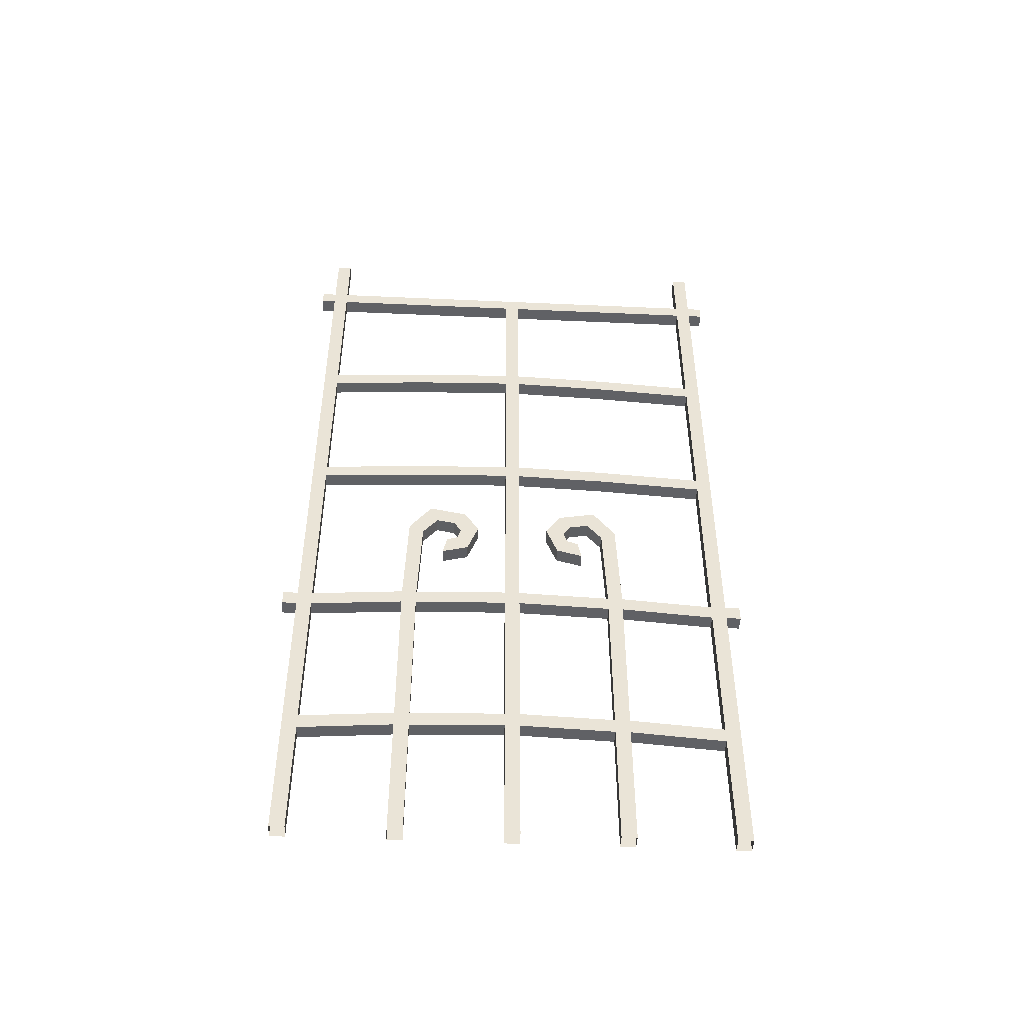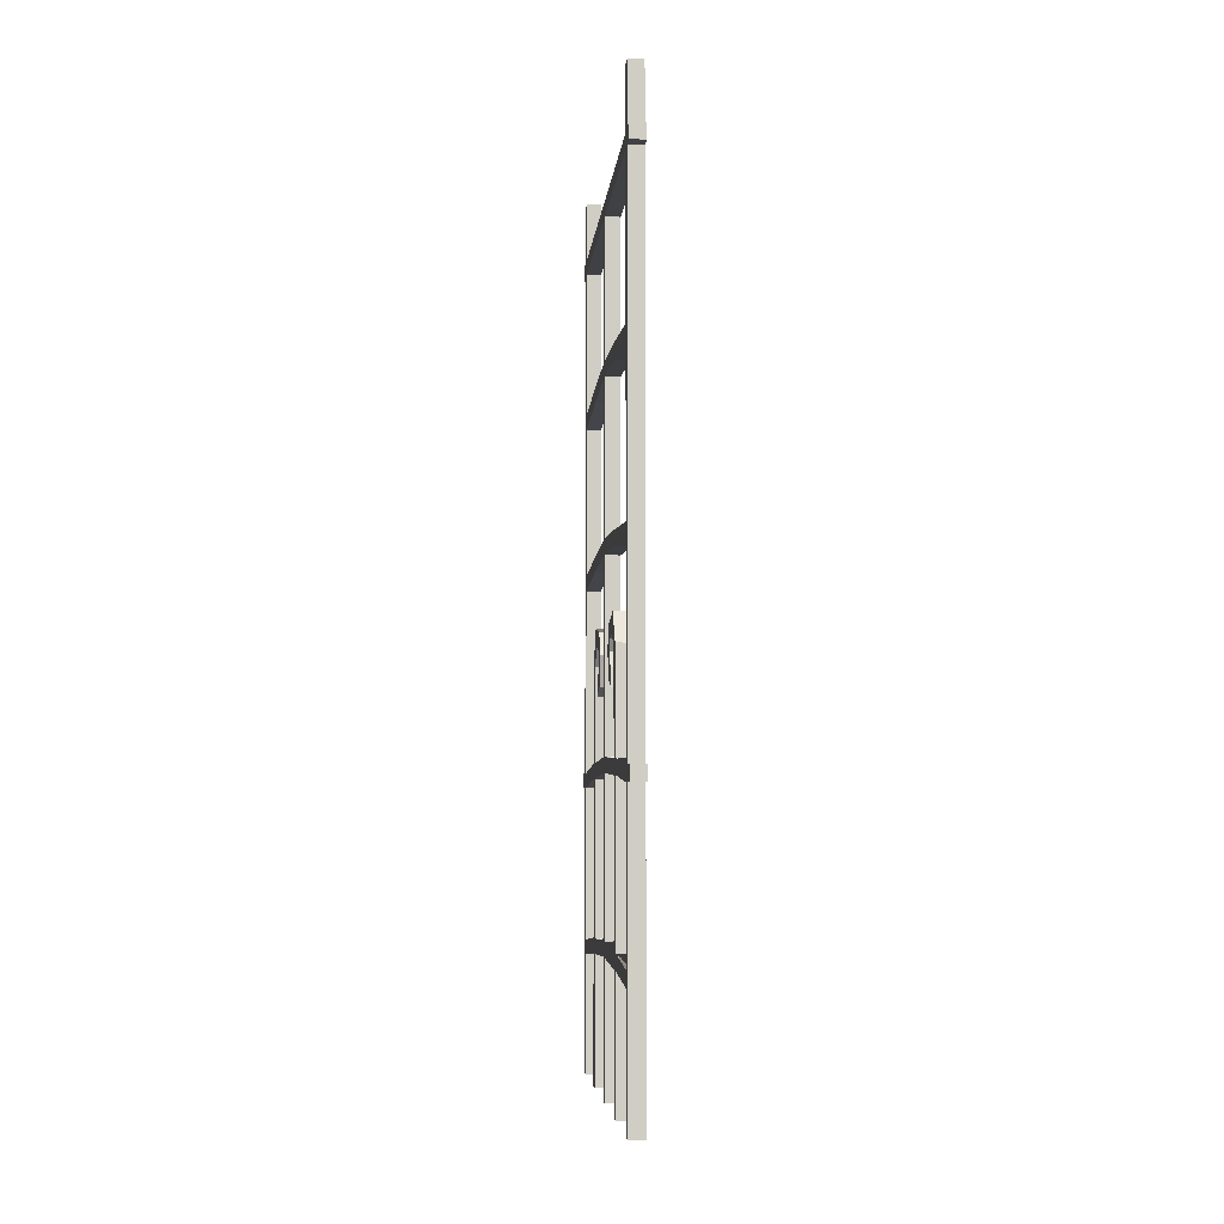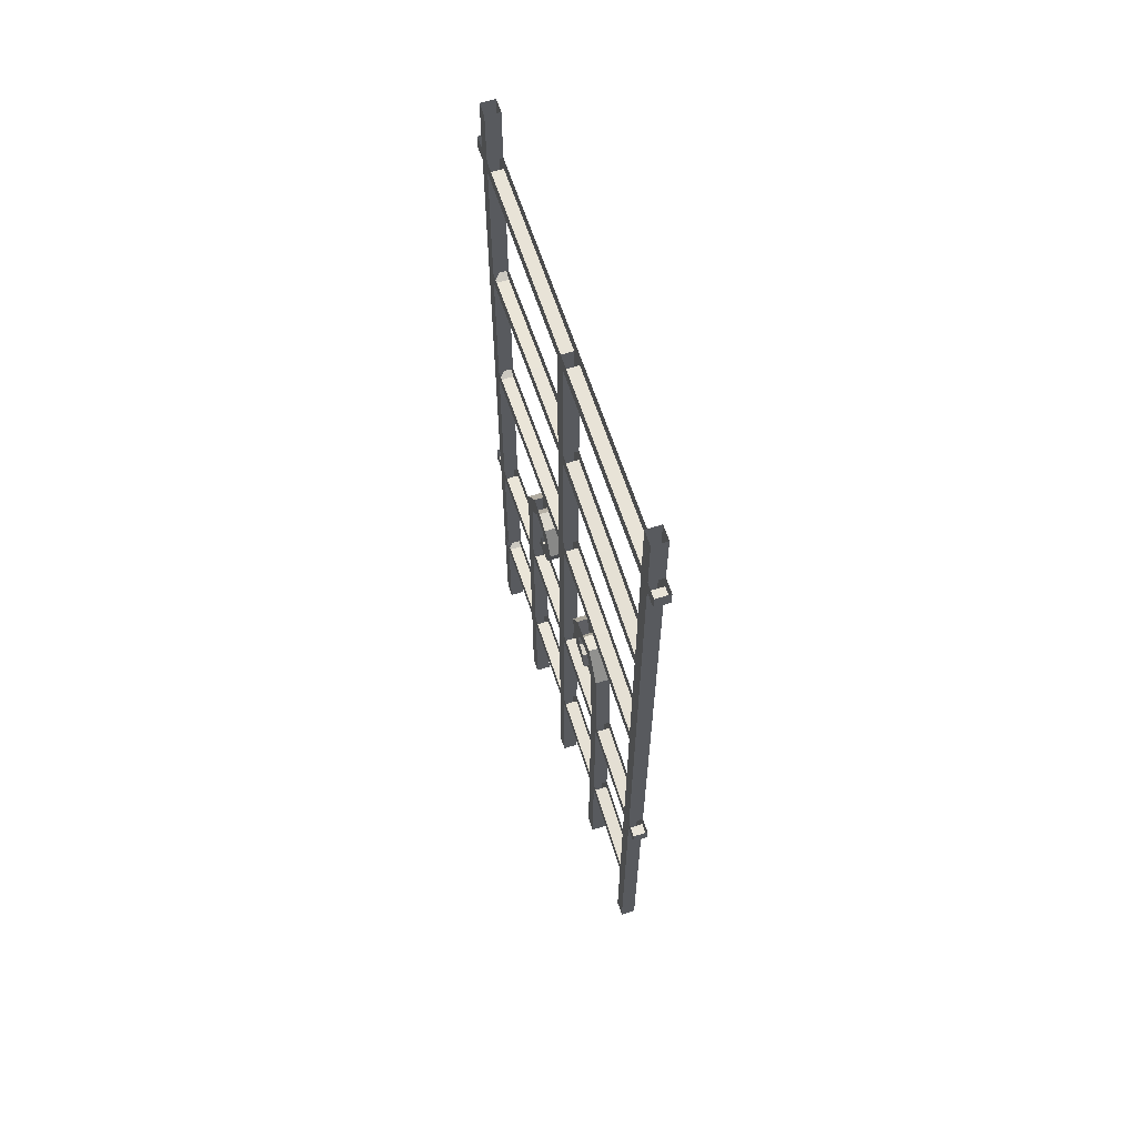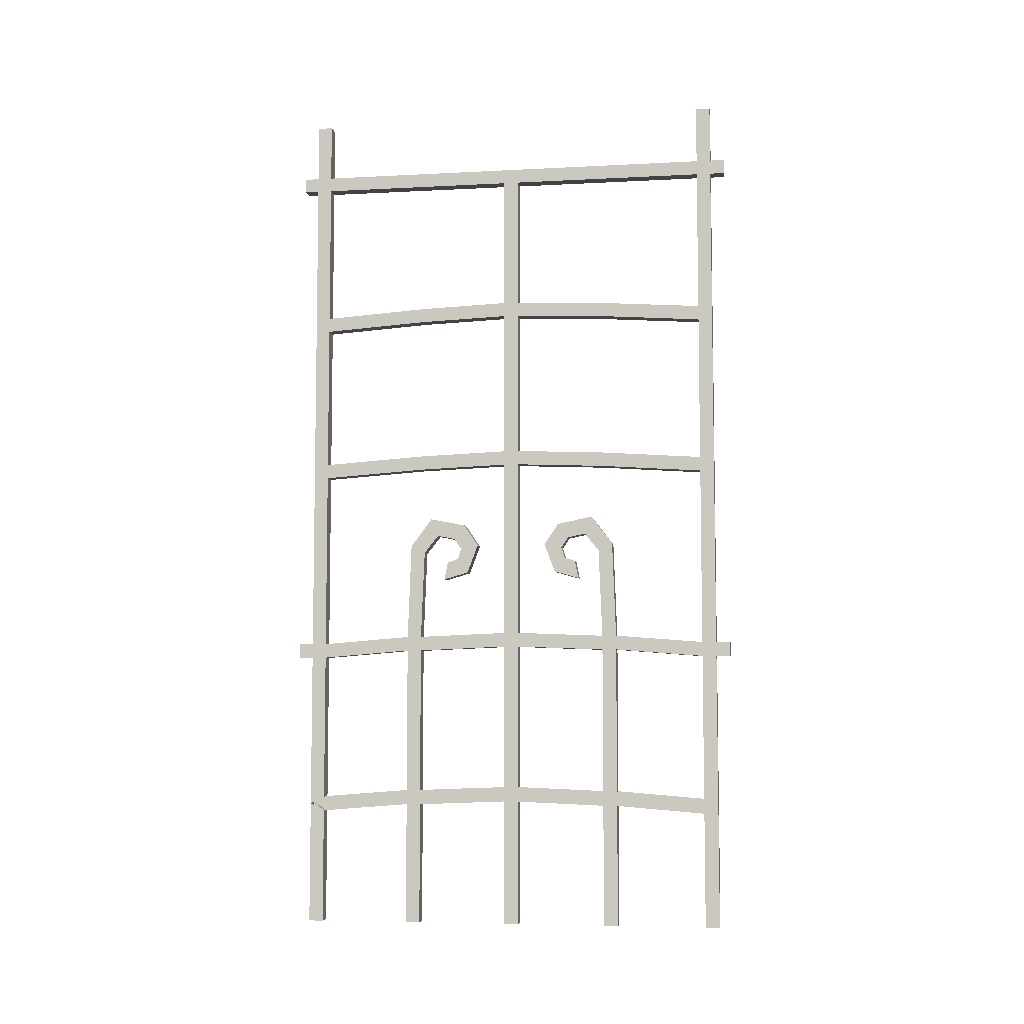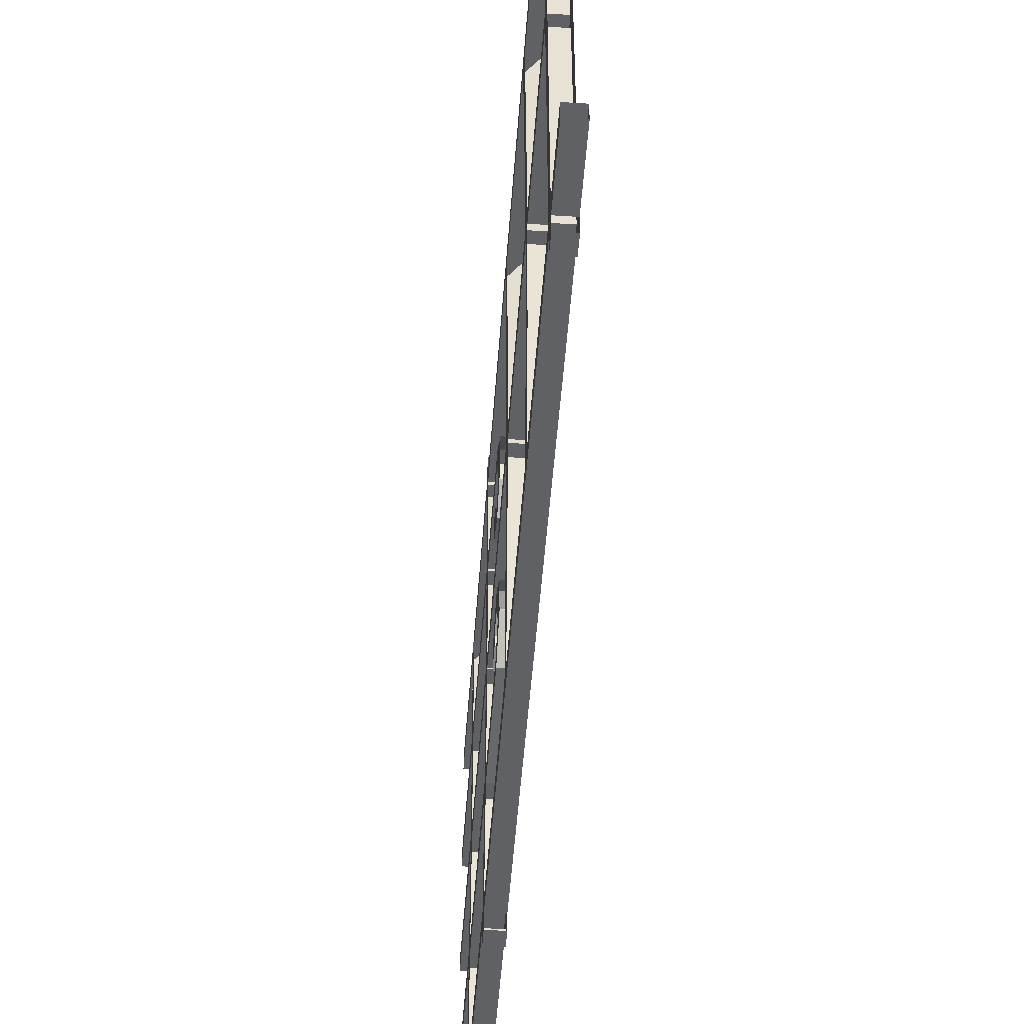
<metadata>
{"format":"obj","ext":"obj","renderer":"f3d","projection":"perspective","resolution":1024,"background":"white","views":[{"elev":-47.7,"azim":-92.9,"up":"+Y"},{"elev":-5.4,"azim":-5.2,"up":"+Y"},{"elev":62.4,"azim":162.2,"up":"+Y"},{"elev":-6.4,"azim":98.9,"up":"+Y"},{"elev":-50.2,"azim":175.9,"up":"+Z"}]}
</metadata>
<code>
v -0.5 -1.031 0.2031
v -0.4688 -1.031 0.2031
v -0.4688 -1.227 0.2109
v -0.5 -1.227 0.2109
v -0.5 -1.016 0.2344
v -0.5 -0.9531 0.1875
v -0.5 -0.9922 0.1719
v -0.4688 -0.9922 0.1719
v -0.4688 -1.016 0.2344
v -0.4688 -1.227 0.2422
v -0.4688 -1.258 0.2109
v -0.4688 -1.25 0.01562
v -0.4688 -1.219 0.01562
v -0.4688 -1.219 -0.01562
v -0.4688 -0.8281 -0.01562
v -0.4688 -0.8281 0.01562
v -0.5 -1.219 0.01562
v -0.5 -0.8281 0.01562
v -0.5 -1.219 -0.01562
v -0.5 -1.25 -0.01562
v -0.5 -1.25 0.01562
v -0.5 -1.258 0.2109
v -0.5 -1.258 0.2422
v -0.5 -1.227 0.2422
v -0.4688 -0.9531 0.1875
v -0.4688 -1 0.1328
v -0.4688 -0.9688 0.1094
v -0.4688 -1.023 0.1172
v -0.4688 -1.016 0.07812
v -0.5 -0.9688 0.1094
v -0.5 -1.016 0.07812
v -0.5 -1 0.1328
v -0.5 -1.023 0.1172
v -0.5 -1.078 0.1016
v -0.5 -1.047 0.125
v -0.4688 -1.047 0.125
v -0.4688 -1.078 0.1016
v -0.4688 -1.094 0.1562
v -0.5 -1.094 0.1562
v -0.5 -1.055 0.1484
v -0.4688 -1.055 0.1484
v -0.4688 -1.031 -0.2031
v -0.5 -1.031 -0.2031
v -0.5 -1.227 -0.2109
v -0.4688 -1.227 -0.2109
v -0.4688 -1.016 -0.2344
v -0.4688 -0.9531 -0.1875
v -0.4688 -0.9922 -0.1719
v -0.5 -0.9922 -0.1719
v -0.5 -1.016 -0.2344
v -0.5 -1.227 -0.2422
v -0.5 -1.258 -0.2109
v -0.4688 -1.227 -0.2422
v -0.4688 -1.258 -0.2422
v -0.4688 -1.273 -0.4375
v -0.4688 -1.242 -0.4375
v -0.4688 -1.242 -0.4688
v -0.4688 -0.8359 -0.4688
v -0.4688 -0.8516 -0.4375
v -0.5 -1.242 -0.4375
v -0.5 -0.8516 -0.4375
v -0.5 -1.242 -0.4688
v -0.5 -1.273 -0.4688
v -0.5 -1.273 -0.4375
v -0.5 -1.258 -0.2422
v -0.5 -1.578 -0.2422
v -0.5 -1.578 -0.2109
v -0.4688 -1.258 -0.2109
v -0.4688 -1.25 -0.01562
v -0.4688 -1.57 -0.01562
v -0.5 -1.57 -0.01562
v -0.5 -1.57 0.01562
v -0.4688 -1.578 0.2109
v -0.5 -1.578 0.2109
v -0.5 -1.578 0.2422
v -0.4688 -1.258 0.2422
v -0.4688 -1.273 0.4375
v -0.5 -1.273 0.4375
v -0.5 -1.242 0.4375
v -0.5 -1.242 0.4688
v -0.5 -0.8359 0.4688
v -0.5 -0.8516 0.4375
v -0.4688 -1.242 0.4375
v -0.4688 -0.8516 0.4375
v -0.4688 -1.242 0.4688
v -0.4688 -1.273 0.4688
v -0.4688 -1.578 0.2422
v -0.4688 -1.609 0.2109
v -0.4688 -1.602 0.01562
v -0.4688 -1.57 0.01562
v -0.5 -0.9531 -0.1875
v -0.5 -1 -0.1328
v -0.5 -0.9688 -0.1094
v -0.5 -1.023 -0.1172
v -0.5 -1.016 -0.07812
v -0.4688 -0.9688 -0.1094
v -0.4688 -1.016 -0.07812
v -0.4688 -1 -0.1328
v -0.4688 -1.023 -0.1172
v -0.4688 -1.078 -0.1016
v -0.4688 -1.047 -0.125
v -0.5 -1.047 -0.125
v -0.5 -1.078 -0.1016
v -0.5 -1.094 -0.1562
v -0.4688 -1.094 -0.1562
v -0.4688 -1.055 -0.1484
v -0.5 -1.055 -0.1484
v -0.4688 -0.125 0.4375
v -0.5 -0.125 0.4375
v -0.5 0 0.4375
v -0.4688 0 0.4375
v -0.4688 -0.125 0.4688
v -0.4688 -0.1562 0.4688
v -0.4688 -0.1562 0.4375
v -0.4688 -0.1562 0.01562
v -0.4688 -0.125 0
v -0.4688 -0.1562 -0.01562
v -0.4688 -0.1562 -0.4375
v -0.4688 -0.125 -0.4375
v -0.4688 -0.125 -0.4688
v -0.4688 0 -0.4688
v -0.4688 0 -0.4375
v -0.5 -0.125 -0.4375
v -0.5 0 -0.4375
v -0.5 -0.125 -0.4688
v -0.5 -0.1562 -0.4688
v -0.5 -0.1562 -0.4375
v -0.5 -0.1562 -0.01562
v -0.5 -0.125 0
v -0.5 -0.1562 0.01562
v -0.5 -0.1562 0.4375
v -0.5 -0.125 0.4688
v -0.5 0 0.4688
v -0.4688 0 0.4688
v -0.5 0 -0.4688
v -0.5 -0.1562 0.4688
v -0.5 -0.1562 0.5
v -0.5 -0.125 0.5
v -0.4688 -0.125 0.5
v -0.4688 -0.1562 0.5
v -0.4688 -0.1562 -0.4688
v -0.4688 -0.1562 -0.5
v -0.4688 -0.125 -0.5
v -0.5 -0.125 -0.5
v -0.5 -0.1562 -0.5
v -0.4688 -0.4453 -0.01562
v -0.5 -0.4453 -0.01562
v -0.5 -0.4453 0.01562
v -0.4688 -0.4688 0.4375
v -0.5 -0.4688 0.4375
v -0.5 -0.4844 0.4688
v -0.4688 -0.4453 0.01562
v -0.4688 -0.4766 0.01562
v -0.4688 -0.4766 -0.01562
v -0.4688 -0.4844 -0.2109
v -0.4688 -0.4531 -0.2109
v -0.4688 -0.5 -0.4375
v -0.4688 -0.4688 -0.4375
v -0.4688 -0.4844 -0.4688
v -0.5 -0.4688 -0.4375
v -0.5 -0.4844 -0.4688
v -0.5 -0.5 -0.4375
v -0.5 -0.4844 -0.2109
v -0.5 -0.4531 -0.2109
v -0.5 -0.4766 -0.01562
v -0.5 -0.4766 0.01562
v -0.5 -0.4844 0.2109
v -0.5 -0.4531 0.2109
v -0.5 -0.5 0.4375
v -0.4688 -0.5 0.4375
v -0.4688 -0.4844 0.2109
v -0.4688 -0.4844 0.4688
v -0.4688 -0.8359 0.4688
v -0.4688 -0.8203 0.4375
v -0.5 -0.8203 0.4375
v -0.4688 -0.7969 -0.01562
v -0.5 -0.7969 -0.01562
v -0.5 -0.7969 0.01562
v -0.4688 -0.7969 0.01562
v -0.4688 -0.8359 -0.2109
v -0.4688 -0.8047 -0.2109
v -0.4688 -0.8203 -0.4375
v -0.5 -0.8203 -0.4375
v -0.5 -0.8359 -0.4688
v -0.5 -0.8359 -0.2109
v -0.5 -0.8047 -0.2109
v -0.5 -0.8281 -0.01562
v -0.5 -0.8359 0.2109
v -0.5 -0.8047 0.2109
v -0.4688 -0.8359 0.2109
v -0.4688 -1.578 -0.2109
v -0.4688 -1.578 -0.2422
v -0.5 -1.594 -0.4375
v -0.4688 -1.594 -0.4375
v -0.4688 -1.273 -0.4688
v -0.4688 -1.273 -0.5
v -0.4688 -1.242 -0.5
v -0.5 -1.242 -0.5
v -0.5 -1.273 -0.5
v -0.5 -1.273 0.4688
v -0.5 -1.273 0.5
v -0.5 -1.242 0.5
v -0.4688 -1.242 0.5
v -0.4688 -1.273 0.5
v -0.4688 -0.8047 0.2109
v -0.4688 -0.4531 0.2109
v -0.5 -1.594 0.4375
v -0.5 -1.609 0.4688
v -0.4688 -1.609 0.4688
v -0.4688 -1.594 0.4375
v -0.5 -1.609 -0.4688
v -0.5 -1.625 -0.4375
v -0.5 -1.609 -0.2422
v -0.5 -1.609 -0.2109
v -0.5 -1.602 -0.01562
v -0.5 -1.602 0.01562
v -0.5 -1.609 0.2109
v -0.5 -1.609 0.2422
v -0.5 -1.625 0.4375
v -0.4688 -1.625 0.4375
v -0.4688 -1.609 0.2422
v -0.4688 -1.875 0.2422
v -0.4688 -1.875 0.2109
v -0.5 -1.875 0.01562
v -0.4688 -1.875 0.01562
v -0.4688 -1.602 -0.01562
v -0.4688 -1.609 -0.2109
v -0.4688 -1.609 -0.2422
v -0.4688 -1.625 -0.4375
v -0.4688 -1.609 -0.4688
v -0.4688 -1.875 -0.4688
v -0.5 -1.875 -0.4688
v -0.5 -1.875 -0.4375
v -0.4688 -1.875 -0.2422
v -0.5 -1.875 -0.2422
v -0.5 -1.875 -0.2109
v -0.4688 -1.875 -0.01562
v -0.5 -1.875 -0.01562
v -0.4688 -1.875 -0.4375
v -0.5 -1.875 0.2109
v -0.5 -1.875 0.2422
v -0.4688 -1.875 -0.2109
v -0.5 -1.875 0.4375
v -0.5 -1.875 0.4688
v -0.4688 -1.875 0.4688
v -0.4688 -1.875 0.4375
f 1 2 3
f 1 3 4
f 1 7 2
f 2 7 8
f 13 16 17
f 17 16 18
f 5 24 9
f 5 9 25
f 5 25 6
f 9 24 10
f 27 29 30
f 30 29 31
f 32 26 8
f 32 8 7
f 33 28 26
f 33 26 32
f 33 35 28
f 28 35 36
f 40 39 41
f 41 39 38
f 42 43 44
f 42 44 45
f 42 48 43
f 43 48 49
f 50 46 53
f 50 53 51
f 56 59 60
f 60 59 61
f 79 82 83
f 83 82 84
f 91 47 46
f 91 46 50
f 93 95 96
f 96 95 97
f 98 92 49
f 98 49 48
f 99 94 92
f 99 92 98
f 99 101 94
f 94 101 102
f 106 105 107
f 107 105 104
f 108 109 110
f 108 110 111
f 119 122 123
f 123 122 124
f 132 112 134
f 132 134 133
f 120 125 135
f 120 135 121
f 138 137 139
f 139 137 140
f 143 142 144
f 144 142 145
f 128 117 146
f 128 146 147
f 130 148 115
f 131 114 149
f 131 149 150
f 136 151 113
f 115 148 152
f 158 118 160
f 160 118 127
f 170 174 169
f 169 174 175
f 151 81 172
f 151 172 113
f 126 141 159
f 126 159 161
f 165 154 176
f 165 176 177
f 166 178 153
f 153 178 179
f 182 157 183
f 183 157 162
f 85 173 80
f 80 173 81
f 81 173 172
f 161 159 58
f 161 58 184
f 187 15 14
f 187 14 19
f 184 58 57
f 184 57 62
f 197 196 198
f 198 196 199
f 202 201 203
f 203 201 204
f 1 4 5
f 1 5 6
f 1 6 7
f 2 8 9
f 2 9 10
f 2 10 3
f 3 10 11
f 3 11 12
f 3 12 13
f 13 12 14
f 13 14 15
f 13 15 16
f 17 18 19
f 17 19 20
f 17 20 21
f 17 21 22
f 17 22 4
f 4 22 23
f 4 23 24
f 4 24 5
f 8 25 9
f 25 8 26
f 25 26 27
f 27 26 28
f 27 28 29
f 30 31 32
f 30 32 7
f 30 7 6
f 33 32 31
f 33 31 34
f 33 34 35
f 28 36 29
f 29 36 37
f 34 39 35
f 35 39 40
f 41 38 37
f 41 37 36
f 42 45 46
f 42 46 47
f 42 47 48
f 43 49 50
f 43 50 51
f 43 51 44
f 44 51 52
f 44 52 20
f 44 20 19
f 46 45 53
f 53 45 54
f 53 54 55
f 53 55 56
f 56 55 57
f 56 57 58
f 56 58 59
f 60 61 62
f 60 62 63
f 60 63 64
f 60 64 65
f 60 65 51
f 51 65 52
f 52 65 66
f 52 66 67
f 20 71 21
f 21 71 72
f 22 74 23
f 23 74 75
f 23 78 24
f 24 78 79
f 79 78 80
f 79 80 81
f 79 81 82
f 83 84 85
f 83 85 86
f 83 86 77
f 83 77 76
f 83 76 10
f 10 76 11
f 11 76 87
f 11 87 73
f 73 87 88
f 73 88 89
f 73 89 90
f 90 89 70
f 90 70 69
f 90 69 12
f 91 50 49
f 91 49 92
f 91 92 93
f 93 92 94
f 93 94 95
f 96 97 98
f 96 98 48
f 96 48 47
f 99 98 97
f 99 97 100
f 99 100 101
f 94 102 95
f 95 102 103
f 100 105 101
f 101 105 106
f 107 104 103
f 107 103 102
f 108 111 112
f 108 112 113
f 108 113 114
f 108 114 115
f 108 115 116
f 116 115 117
f 116 117 118
f 116 118 119
f 119 118 120
f 119 120 121
f 119 121 122
f 123 124 125
f 123 125 126
f 123 126 127
f 123 127 128
f 123 128 129
f 129 128 130
f 129 130 131
f 129 131 109
f 109 131 132
f 109 132 133
f 109 133 110
f 112 111 134
f 125 124 135
f 132 131 136
f 132 136 137
f 132 137 138
f 139 140 113
f 139 113 112
f 120 118 141
f 120 141 142
f 120 142 143
f 144 145 126
f 144 126 125
f 128 147 130
f 130 147 148
f 131 150 136
f 136 150 151
f 115 152 117
f 117 152 146
f 146 152 153
f 146 153 154
f 146 154 155
f 146 155 156
f 156 155 157
f 156 157 158
f 158 157 159
f 158 159 141
f 158 141 118
f 160 127 161
f 160 161 162
f 160 162 163
f 160 163 164
f 164 163 165
f 164 165 147
f 147 165 148
f 148 165 166
f 148 166 167
f 148 167 168
f 168 167 169
f 168 169 150
f 150 169 151
f 151 169 170
f 170 171 149
f 170 149 172
f 170 172 173
f 170 173 174
f 169 175 151
f 151 175 81
f 113 172 114
f 114 172 149
f 126 161 127
f 165 177 166
f 166 177 178
f 153 179 154
f 154 179 176
f 176 179 16
f 176 16 15
f 176 15 180
f 176 180 181
f 181 180 59
f 181 59 182
f 182 59 58
f 182 58 159
f 182 159 157
f 183 162 184
f 183 184 61
f 183 61 185
f 183 185 186
f 186 185 187
f 186 187 177
f 177 187 178
f 178 187 18
f 178 18 188
f 178 188 189
f 189 188 82
f 189 82 175
f 175 82 81
f 81 82 84
f 84 190 174
f 84 174 173
f 84 173 85
f 161 184 162
f 187 19 18
f 184 62 61
f 14 12 69
f 14 69 68
f 14 68 45
f 45 68 54
f 54 68 191
f 54 191 192
f 55 194 195
f 55 195 57
f 57 195 196
f 57 196 197
f 198 199 63
f 198 63 62
f 80 78 200
f 80 200 201
f 80 201 202
f 203 204 86
f 203 86 85
f 16 179 205
f 16 205 190
f 190 205 174
f 153 152 206
f 153 206 171
f 171 206 149
f 200 78 207
f 200 207 208
f 86 209 77
f 77 209 210
f 64 63 211
f 64 211 193
f 193 211 212
f 193 212 213
f 193 213 66
f 66 213 214
f 66 214 67
f 67 214 215
f 67 215 71
f 71 215 72
f 72 215 216
f 72 216 217
f 72 217 74
f 74 217 218
f 74 218 75
f 75 218 219
f 75 219 207
f 207 219 208
f 208 219 220
f 220 221 210
f 210 221 87
f 87 221 88
f 88 221 222
f 88 222 223
f 89 225 226
f 89 226 70
f 70 226 227
f 70 227 191
f 191 227 228
f 191 228 192
f 192 228 229
f 192 229 194
f 194 229 230
f 194 230 195
f 211 232 212
f 212 232 233
f 213 235 214
f 214 235 236
f 215 238 216
f 216 238 224
f 226 225 237
f 230 229 239
f 230 239 231
f 217 240 218
f 218 240 241
f 228 227 242
f 228 242 234
f 208 219 243
f 208 243 244
f 209 245 220
f 220 245 246
f 29 37 31
f 31 37 34
f 95 103 97
f 97 103 100
f 34 37 38
f 34 38 39
f 52 67 68
f 52 68 69
f 52 69 20
f 20 69 70
f 20 70 71
f 21 72 12
f 21 12 11
f 21 11 22
f 22 11 73
f 22 73 74
f 23 75 76
f 23 76 77
f 23 77 78
f 90 12 72
f 100 103 104
f 100 104 105
f 130 115 114
f 130 114 131
f 136 113 140
f 136 140 137
f 170 169 167
f 170 167 171
f 166 153 171
f 166 171 167
f 84 82 188
f 84 188 190
f 54 192 65
f 54 65 64
f 54 64 55
f 55 64 193
f 55 193 194
f 16 190 18
f 18 190 188
f 185 180 15
f 185 15 187
f 61 59 180
f 61 180 185
f 163 155 154
f 163 154 165
f 162 157 155
f 162 155 163
f 141 126 145
f 141 145 142
f 195 63 199
f 195 199 196
f 200 86 204
f 200 204 201
f 127 118 117
f 127 117 128
f 200 208 86
f 86 208 209
f 77 210 78
f 78 210 207
f 220 219 218
f 220 218 221
f 88 223 217
f 88 217 216
f 88 216 89
f 89 216 224
f 89 224 225
f 195 230 63
f 63 230 211
f 211 230 231
f 211 231 232
f 212 233 229
f 212 229 228
f 212 228 213
f 213 228 234
f 213 234 235
f 214 236 227
f 214 227 226
f 214 226 215
f 215 226 237
f 215 237 238
f 65 192 66
f 68 67 191
f 76 75 87
f 229 233 239
f 217 223 240
f 218 241 221
f 221 241 222
f 227 236 242
f 208 244 209
f 209 244 245
f 220 246 219
f 219 246 243

</code>
